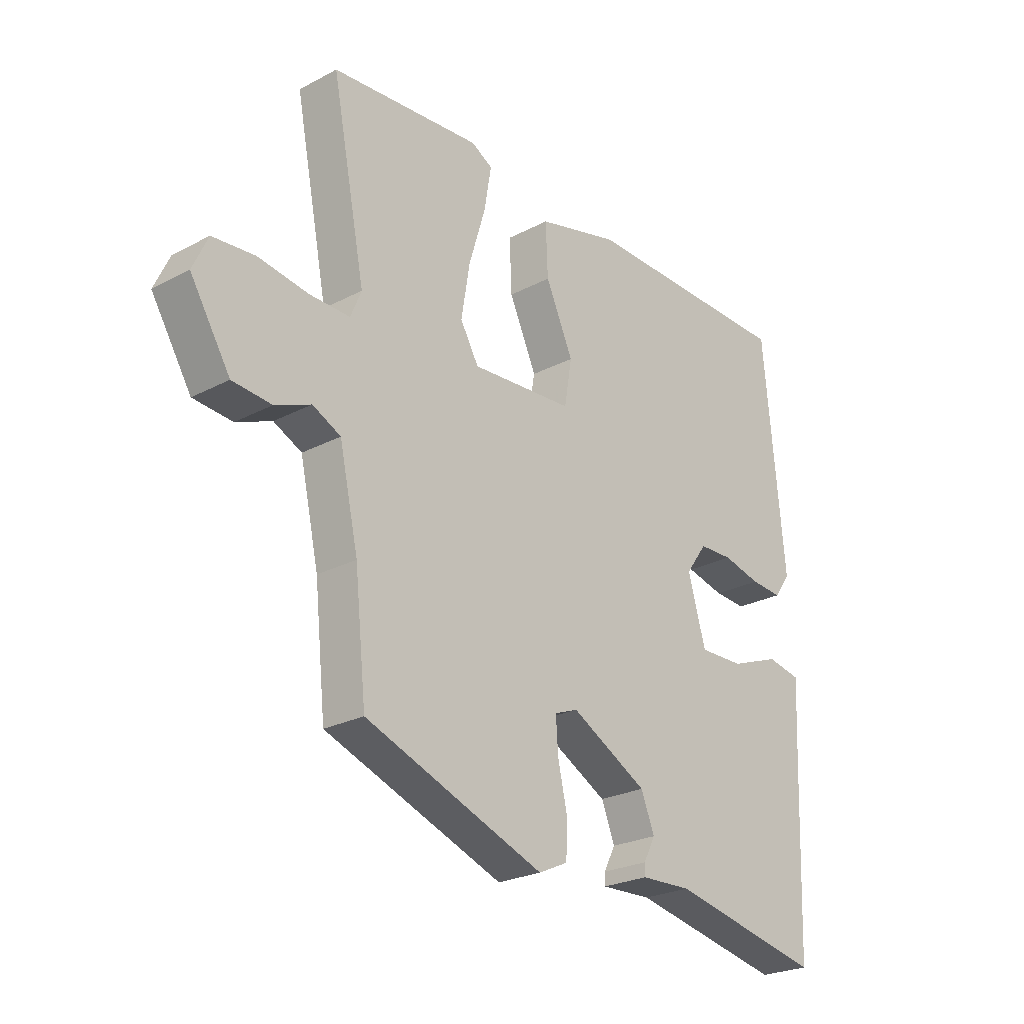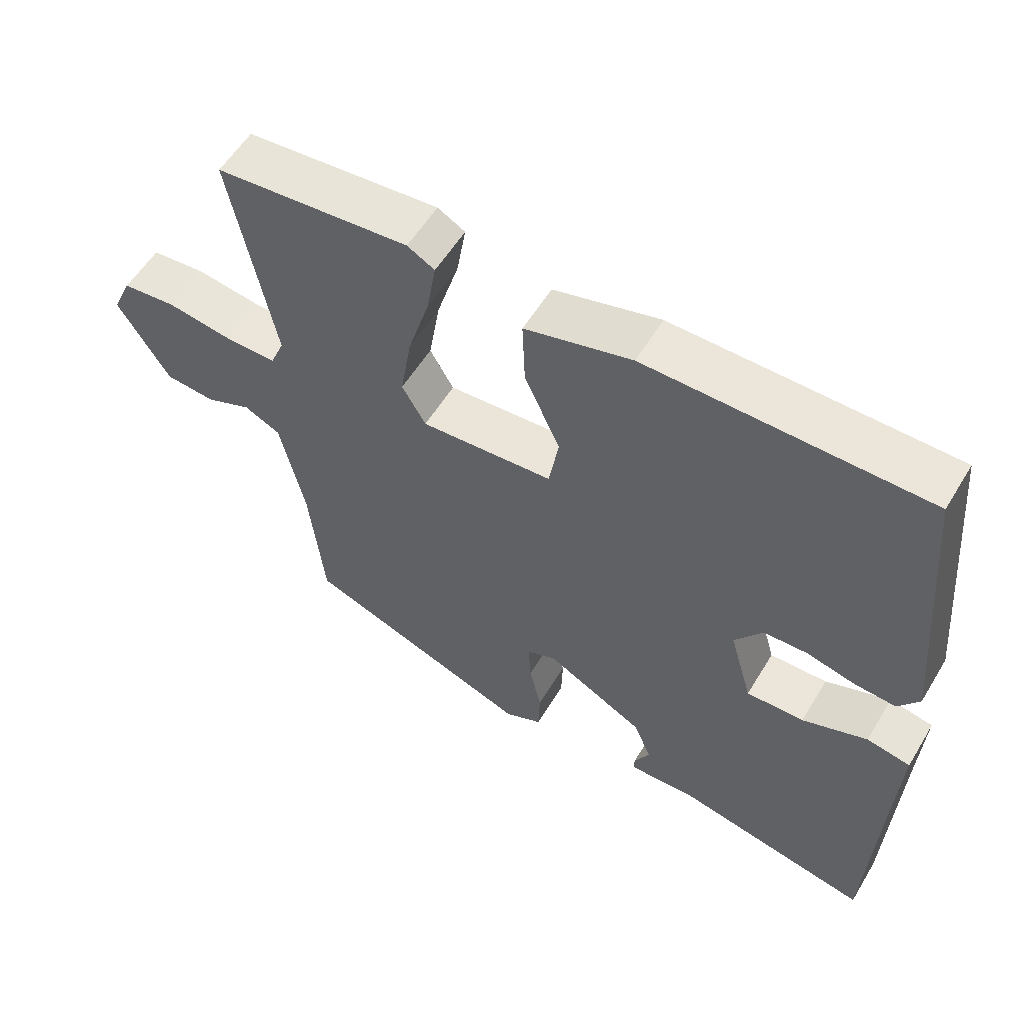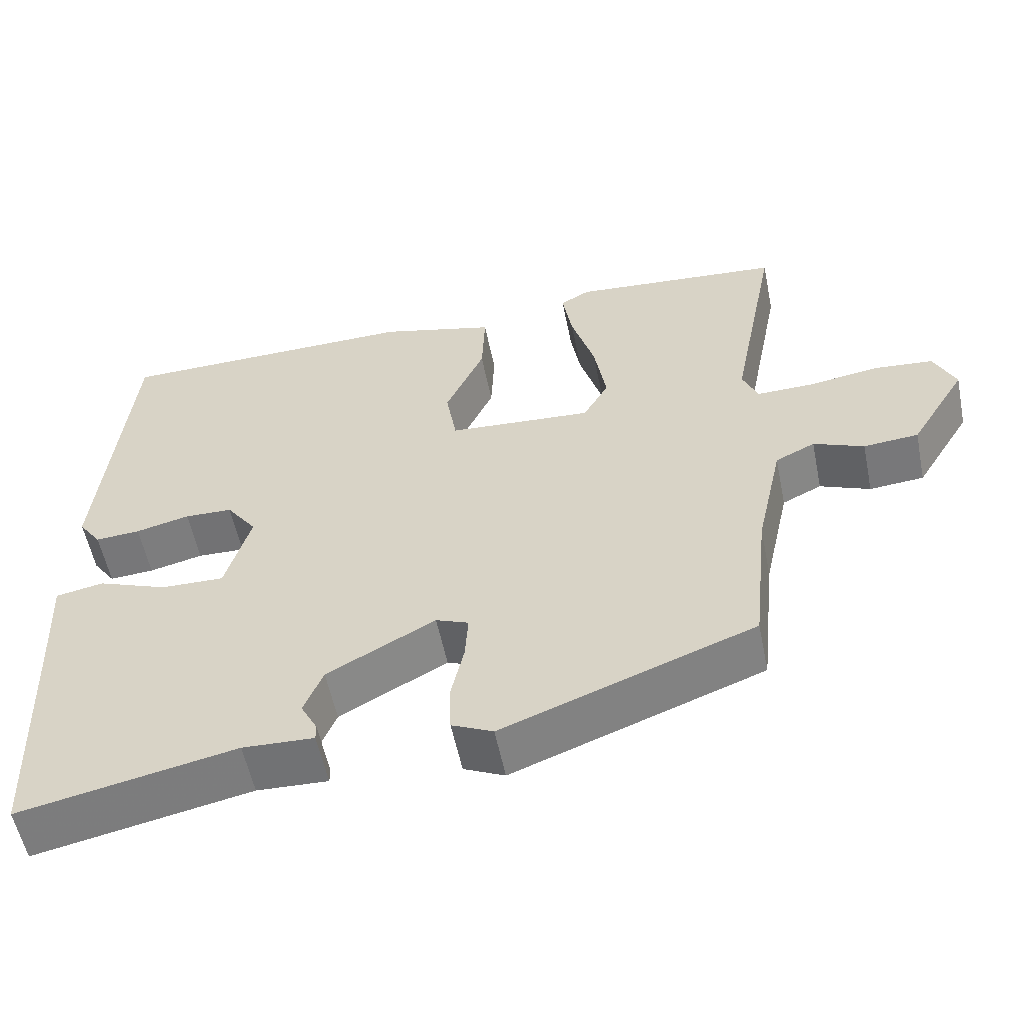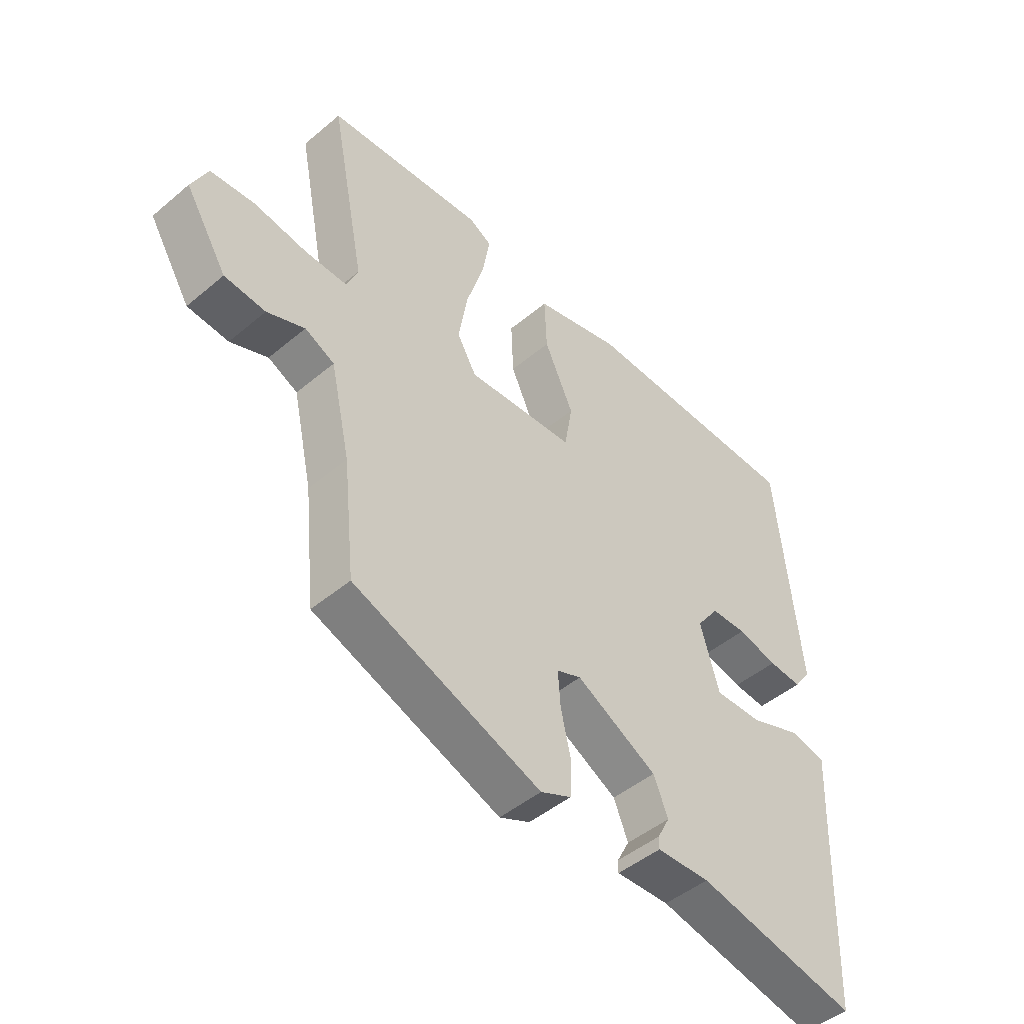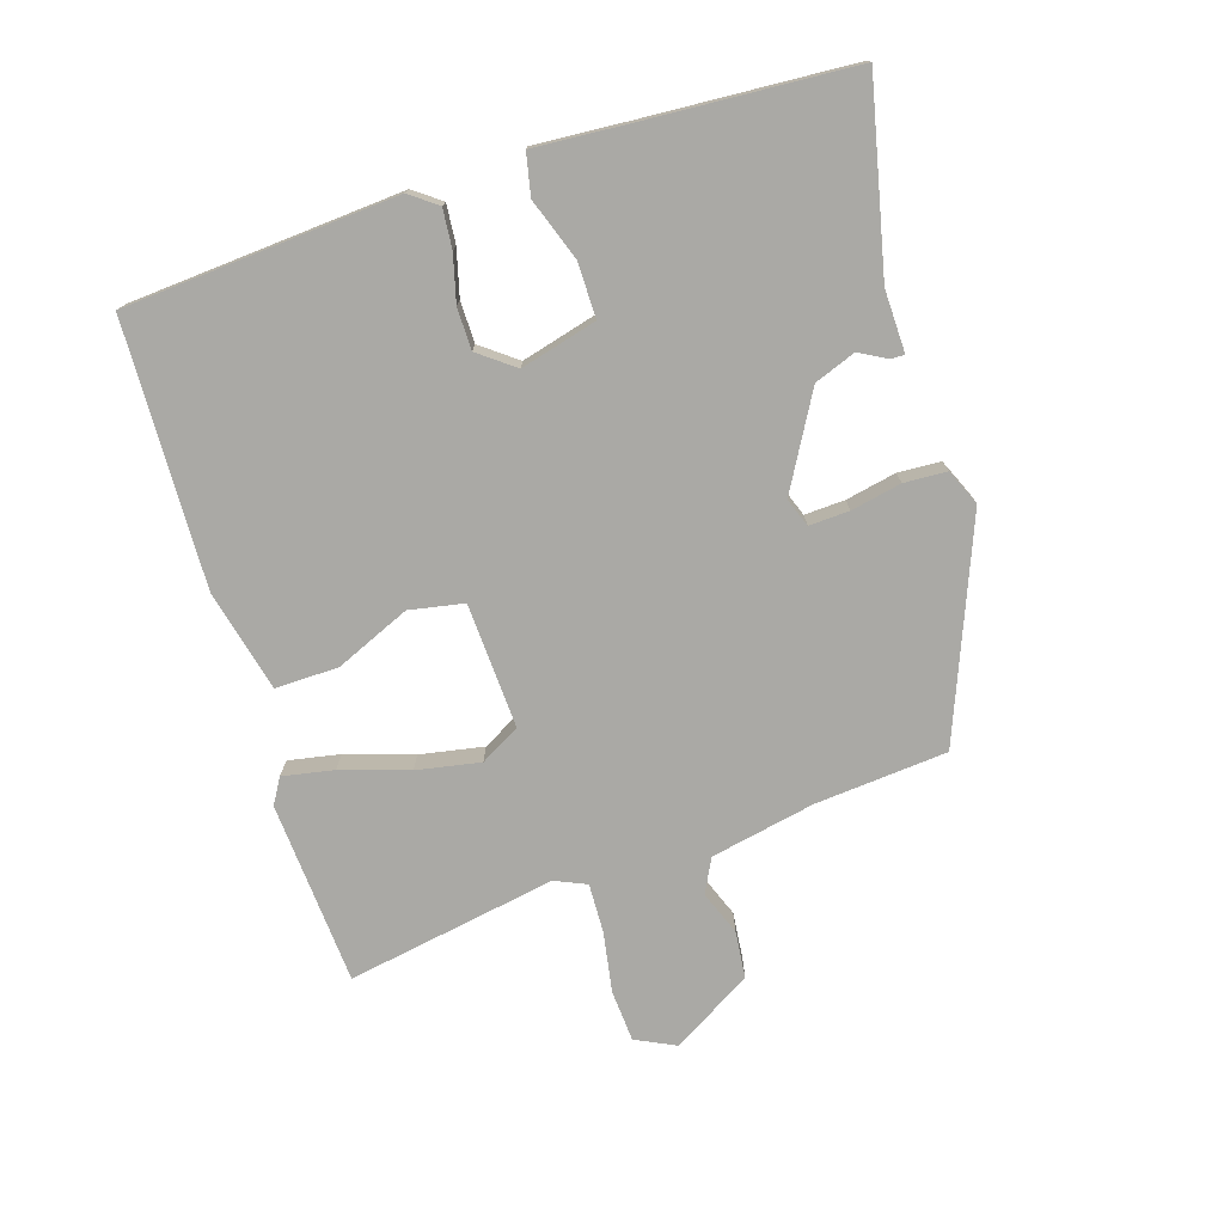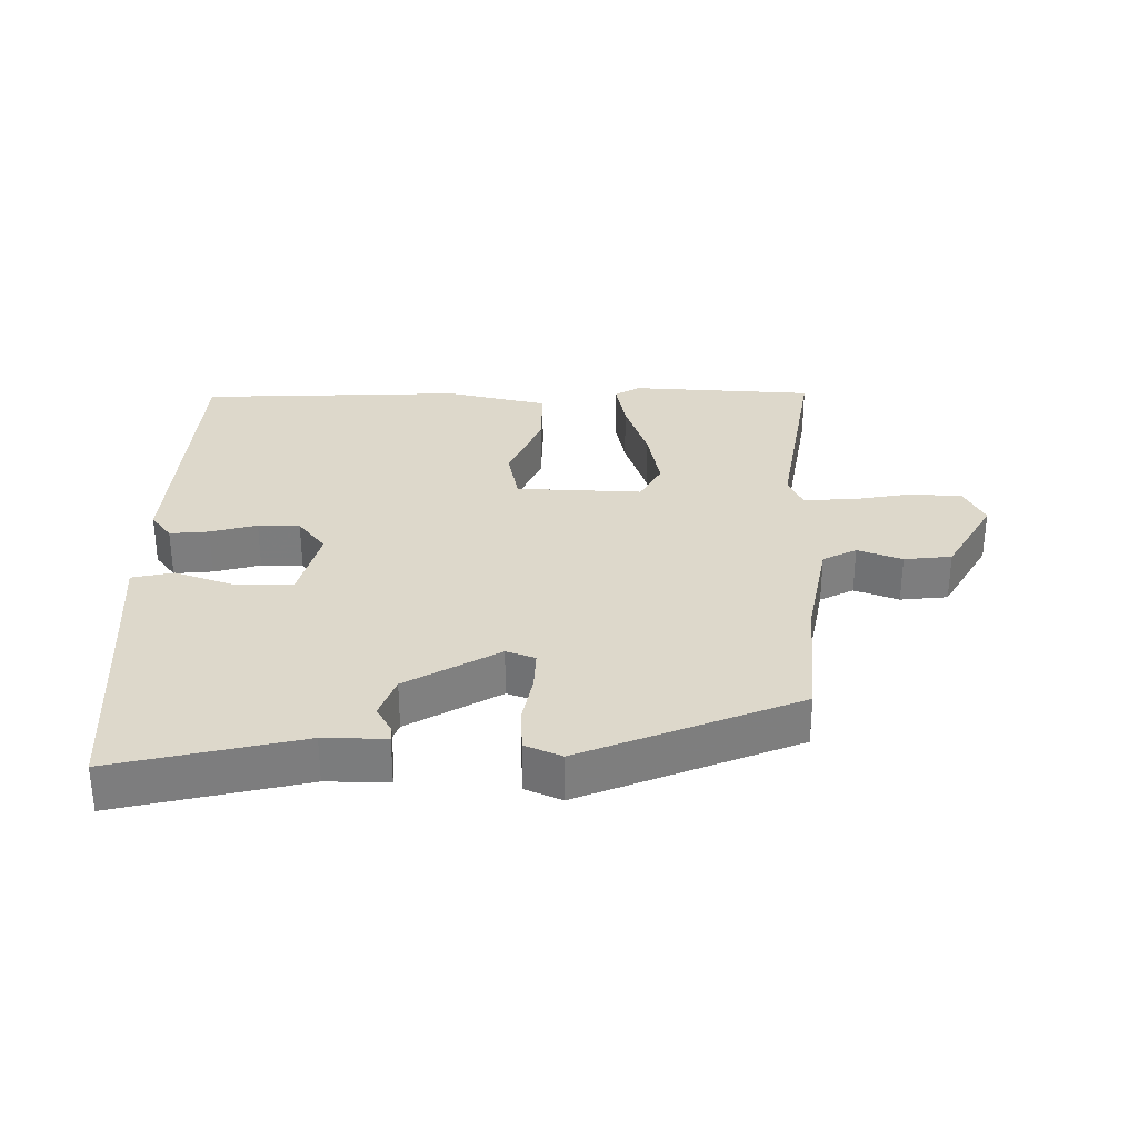
<metadata>
{"format":"obj","ext":"obj","renderer":"f3d","projection":"perspective","resolution":1024,"background":"white","views":[{"elev":-24.9,"azim":-49.3,"up":"+Z"},{"elev":56.6,"azim":30.9,"up":"+Z"},{"elev":-56.2,"azim":-168.5,"up":"+Z"},{"elev":-47.3,"azim":-46.6,"up":"+Z"},{"elev":-75.3,"azim":106.4,"up":"+Y"},{"elev":31.2,"azim":179.0,"up":"+Y"}]}
</metadata>
<code>
v 0.466 0.07 -0.541
v 0.182 0.07 -0.483
v 0.088 0.07 -0.487
v 0.088 0.07 -0.466
v 0.11 0.07 -0.424
v 0.085 0.07 -0.362
v -0.057 0.07 -0.285
v -0.1 0.07 -0.302
v -0.096 0.07 -0.363
v -0.079 0.07 -0.439
v -0.081 0.07 -0.504
v -0.135 0.07 -0.529
v -0.465 0.07 -0.406
v -0.486 0.07 -0.206
v -0.521 0.07 -0.048
v -0.573 0.07 -0.023
v -0.639 0.07 -0.05
v -0.711 0.07 -0.044
v -0.785 0.07 0.076
v -0.757 0.07 0.137
v -0.679 0.07 0.144
v -0.586 0.07 0.13
v -0.512 0.07 0.129
v -0.492 0.07 0.177
v -0.554 0.07 0.494
v -0.276 0.07 0.518
v -0.237 0.07 0.496
v -0.25 0.07 0.418
v -0.281 0.07 0.315
v -0.297 0.07 0.218
v -0.263 0.07 0.159
v -0.073 0.07 0.172
v -0.059 0.07 0.255
v -0.11 0.07 0.367
v -0.114 0.07 0.463
v 0.039 0.07 0.503
v 0.439 0.07 0.498
v 0.477 0.07 0.086
v 0.447 0.07 0.044
v 0.388 0.07 0.048
v 0.317 0.07 0.065
v 0.254 0.07 0.063
v 0.214 0.07 0.008
v 0.247 0.07 -0.107
v 0.33 0.07 -0.105
v 0.423 0.07 -0.07
v 0.486 0.07 -0.082
v 0.479 0.07 -0.225
v 0.466 0 -0.541
v 0.182 0 -0.483
v 0.088 0 -0.487
v 0.088 0 -0.466
v 0.11 0 -0.424
v 0.085 0 -0.362
v -0.057 0 -0.285
v -0.1 0 -0.302
v -0.096 0 -0.363
v -0.079 0 -0.439
v -0.081 0 -0.504
v -0.135 0 -0.529
v -0.465 0 -0.406
v -0.486 0 -0.206
v -0.521 0 -0.048
v -0.573 0 -0.023
v -0.639 0 -0.05
v -0.711 0 -0.044
v -0.785 0 0.076
v -0.757 0 0.137
v -0.679 0 0.144
v -0.586 0 0.13
v -0.512 0 0.129
v -0.492 0 0.177
v -0.554 0 0.494
v -0.276 0 0.518
v -0.237 0 0.496
v -0.25 0 0.418
v -0.281 0 0.315
v -0.297 0 0.218
v -0.263 0 0.159
v -0.073 0 0.172
v -0.059 0 0.255
v -0.11 0 0.367
v -0.114 0 0.463
v 0.039 0 0.503
v 0.439 0 0.498
v 0.477 0 0.086
v 0.447 0 0.044
v 0.388 0 0.048
v 0.317 0 0.065
v 0.254 0 0.063
v 0.214 0 0.008
v 0.247 0 -0.107
v 0.33 0 -0.105
v 0.423 0 -0.07
v 0.486 0 -0.082
v 0.479 0 -0.225
f 45 46 47 48
f 44 45 48 1
f 38 39 40 41
f 38 41 42
f 37 38 42
f 36 37 42 43
f 33 34 35 36
f 32 33 36 43
f 26 27 28 29
f 24 25 26 29
f 23 24 29 30
f 19 20 21 22
f 19 22 23
f 16 17 18 19
f 16 19 23
f 15 16 23 30
f 11 12 13 14
f 9 10 11 14
f 8 9 14 15
f 7 8 15 30
f 2 3 4 5
f 44 1 2 5
f 44 5 6
f 31 32 43 44
f 31 44 6 7
f 7 30 31
f 96 95 94 93
f 49 96 93 92
f 89 88 87 86
f 90 89 86
f 90 86 85
f 91 90 85 84
f 84 83 82 81
f 91 84 81 80
f 77 76 75 74
f 77 74 73 72
f 78 77 72 71
f 70 69 68 67
f 71 70 67
f 67 66 65 64
f 71 67 64
f 78 71 64 63
f 62 61 60 59
f 62 59 58 57
f 63 62 57 56
f 78 63 56 55
f 53 52 51 50
f 53 50 49 92
f 54 53 92
f 92 91 80 79
f 55 54 92 79
f 79 78 55
f 1 49 50 2
f 2 50 51 3
f 3 51 52 4
f 4 52 53 5
f 5 53 54 6
f 6 54 55 7
f 7 55 56 8
f 8 56 57 9
f 9 57 58 10
f 10 58 59 11
f 11 59 60 12
f 12 60 61 13
f 13 61 62 14
f 14 62 63 15
f 15 63 64 16
f 16 64 65 17
f 17 65 66 18
f 18 66 67 19
f 19 67 68 20
f 20 68 69 21
f 21 69 70 22
f 22 70 71 23
f 23 71 72 24
f 24 72 73 25
f 25 73 74 26
f 26 74 75 27
f 27 75 76 28
f 28 76 77 29
f 29 77 78 30
f 30 78 79 31
f 31 79 80 32
f 32 80 81 33
f 33 81 82 34
f 34 82 83 35
f 35 83 84 36
f 36 84 85 37
f 37 85 86 38
f 38 86 87 39
f 39 87 88 40
f 40 88 89 41
f 41 89 90 42
f 42 90 91 43
f 43 91 92 44
f 44 92 93 45
f 45 93 94 46
f 46 94 95 47
f 47 95 96 48
f 48 96 49 1

</code>
